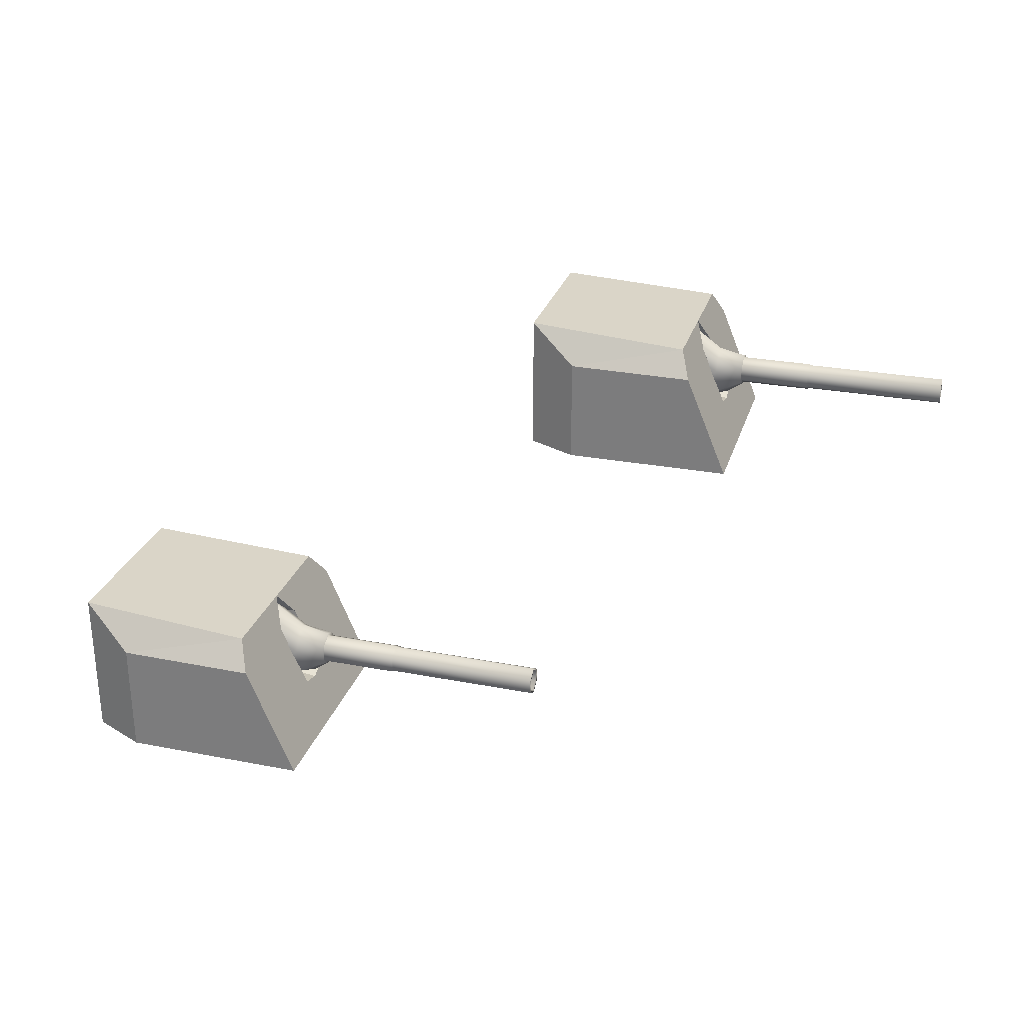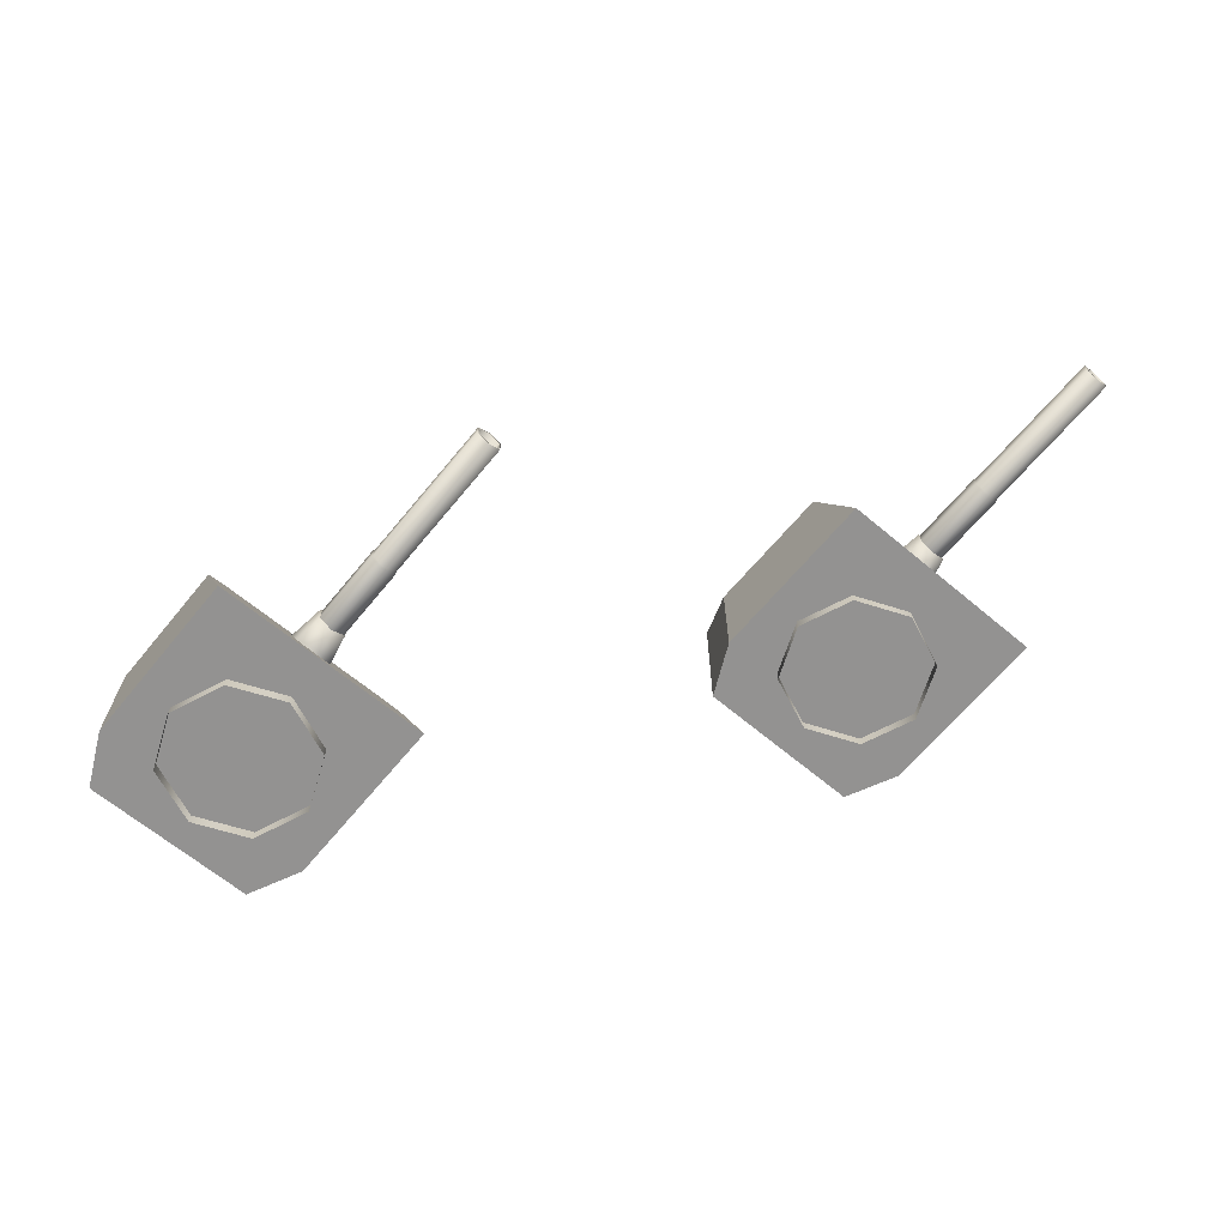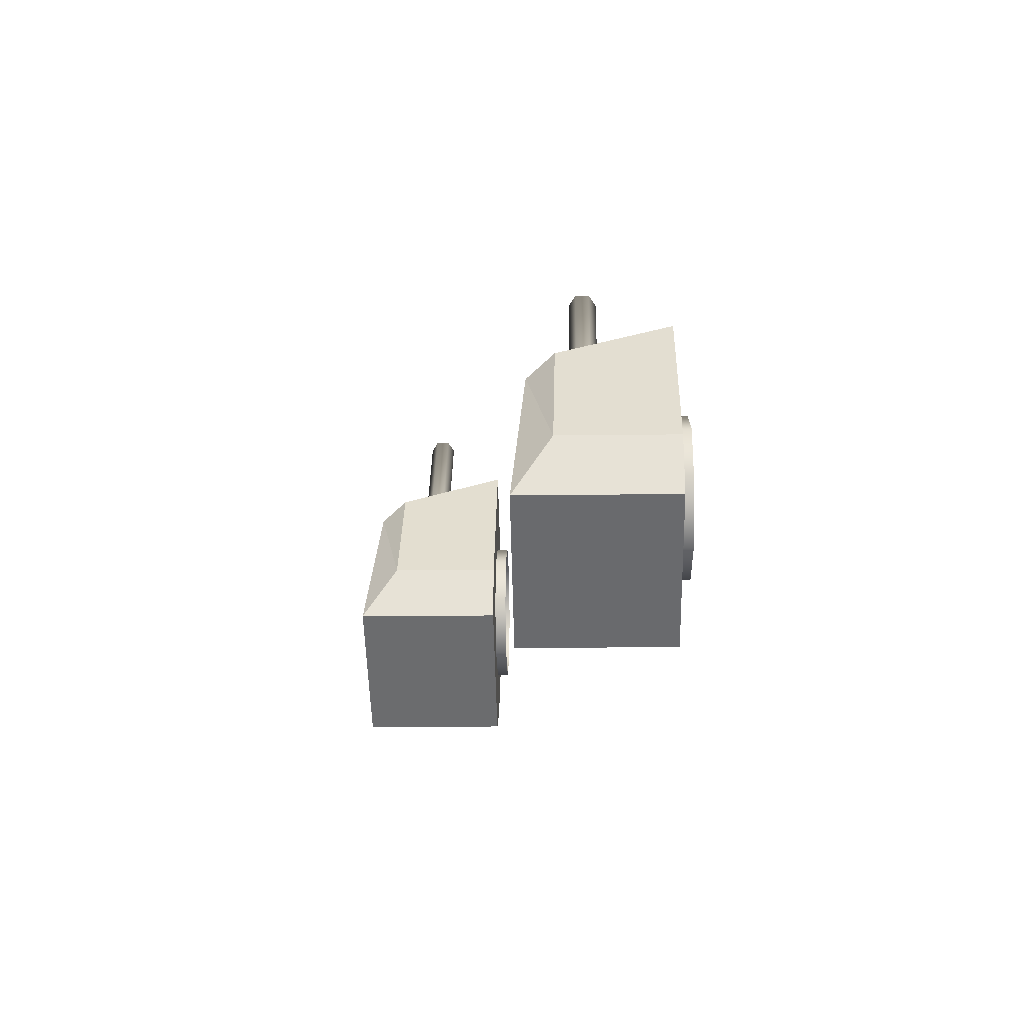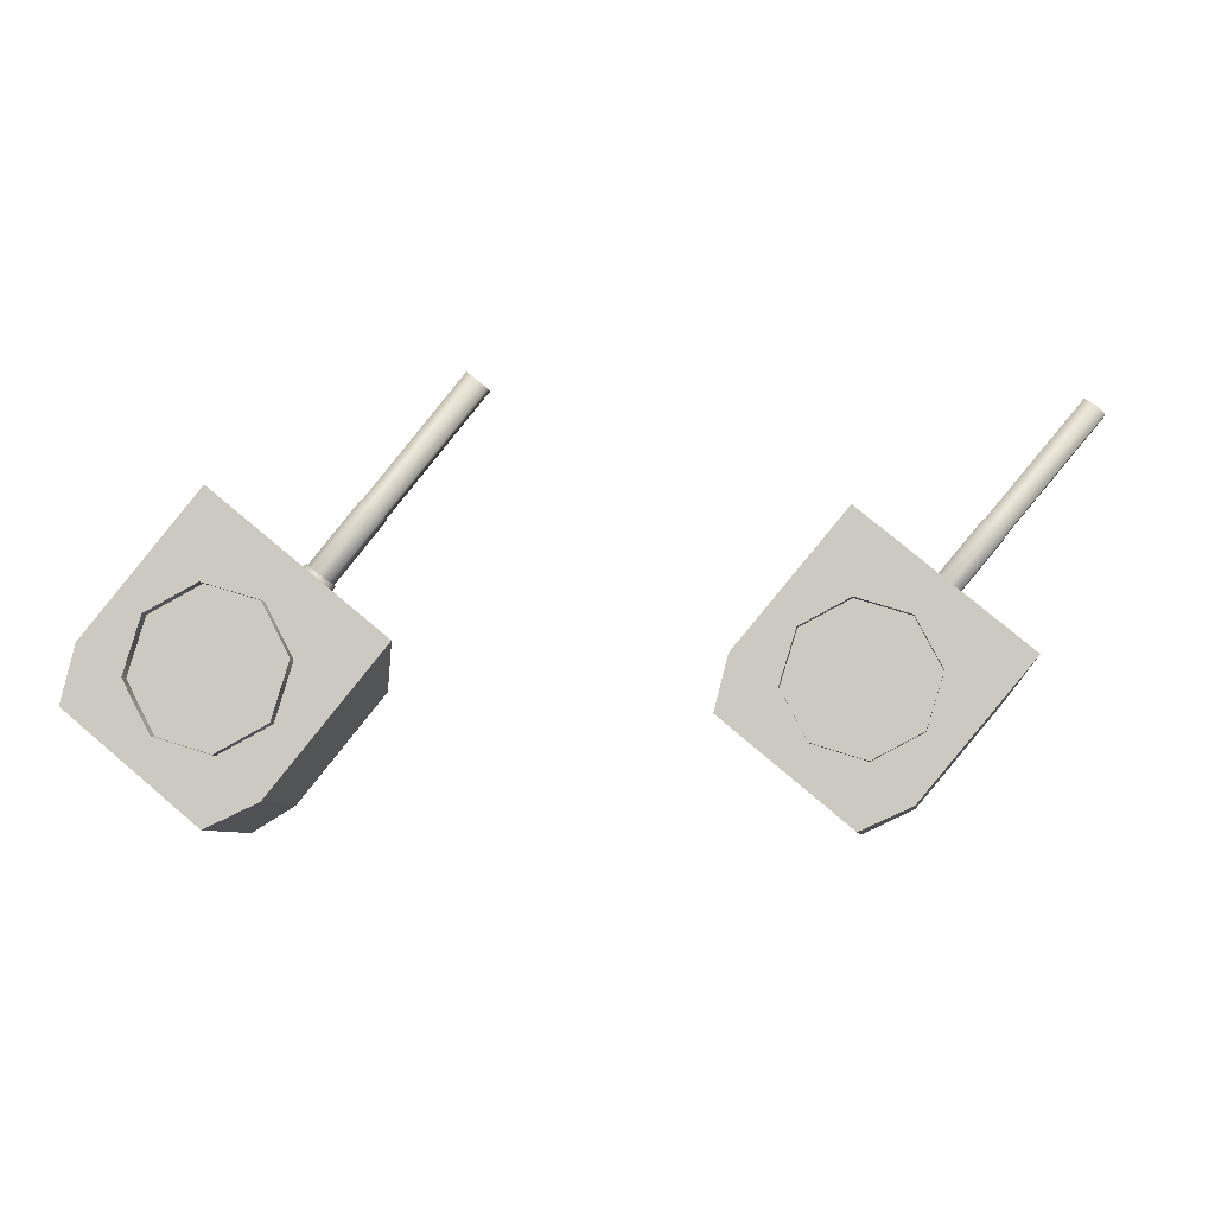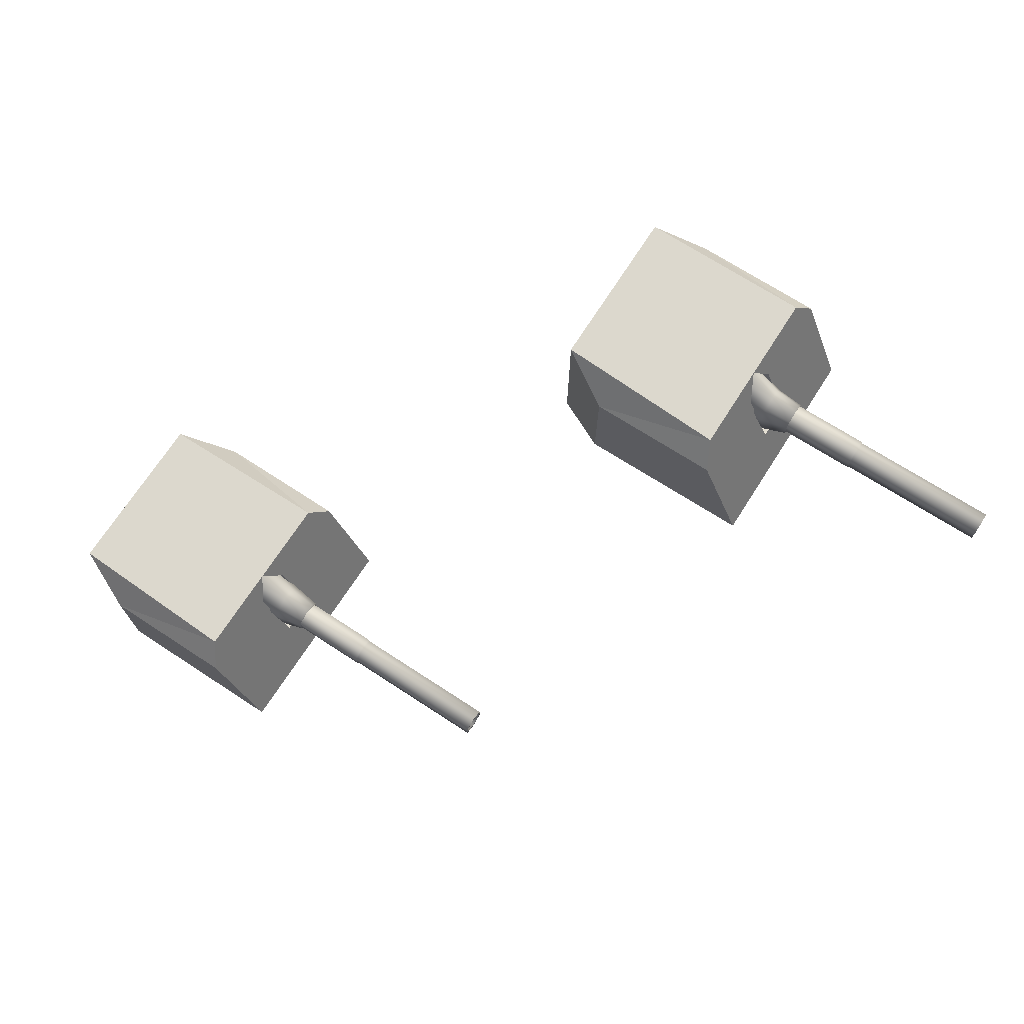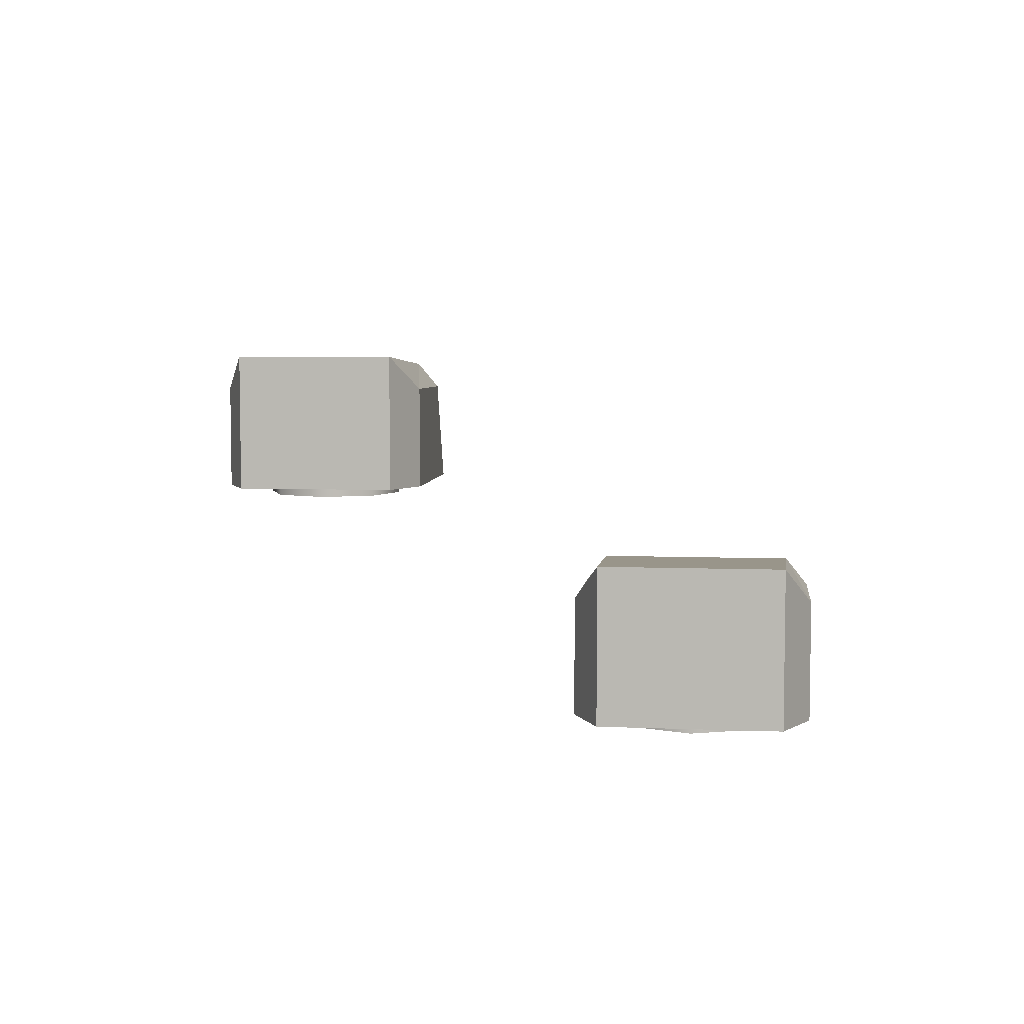
<metadata>
{"format":"obj","ext":"obj","renderer":"f3d","projection":"perspective","resolution":1024,"background":"white","views":[{"elev":27.7,"azim":-34.0,"up":"+Y"},{"elev":-66.5,"azim":-0.0,"up":"+Y"},{"elev":-13.7,"azim":-88.2,"up":"+Z"},{"elev":-6.7,"azim":7.9,"up":"+Z"},{"elev":71.2,"azim":-17.4,"up":"+Y"},{"elev":5.6,"azim":-133.4,"up":"+Y"}]}
</metadata>
<code>
o Gun_Z39_main2_barrel.001_Circle.009
v -37.49 5.59 0.8178
v -37.47 5.636 1.208
v -37.62 5.476 1.032
v -37.37 6.043 1.12
v -37.47 6.1 1.208
v -37.59 6.077 0.8178
v -37.51 5.898 0.7524
v -37.33 5.723 1.088
v -37.91 6.428 0.4062
v -37.71 6.184 0.9238
v -37.85 5.446 0.352
v -38.05 5.315 0.5228
v -37.58 5.791 1.294
v -35.56 5.713 3.492
v -37.47 5.713 1.208
v -37.47 6.023 1.208
v -35.66 5.946 3.578
v -37.58 5.946 1.294
v -35.66 5.791 3.578
v -35.45 5.791 3.406
v -35.56 5.679 3.492
v -35.43 5.774 3.387
v -35.45 5.946 3.406
v -35.56 6.058 3.492
v -35.56 6.023 3.492
v -35.43 5.963 3.387
v -36.69 5.963 1.884
v -36.69 5.774 1.884
v -36.82 6.058 1.99
v -36.83 5.665 1.975
v -36.69 5.767 1.862
v -36.83 6.072 1.975
v -36.69 5.97 1.862
v -37.34 5.97 1.092
v -37.34 5.767 1.092
v -37.48 6.072 1.205
v -37.83 6.223 0.3379
v -37.32 5.953 1.076
v -37.86 5.59 1.126
v -37.58 6.043 1.296
v -37.84 6.077 1.03
v -37.62 5.723 1.328
v -37.92 5.898 1.095
v -38.19 6.428 0.6394
v -38.05 6.56 0.5228
v -38.25 5.446 0.6937
v -38.27 6.223 0.7078
v -37.37 5.791 1.121
v -37.37 5.946 1.121
v -35.68 5.963 3.597
v -36.94 5.963 2.095
v -35.68 5.774 3.597
v -36.94 5.774 2.095
v -36.82 5.679 1.99
v -36.96 5.97 2.088
v -37.61 5.97 1.318
v -36.96 5.767 2.088
v -37.61 5.767 1.318
v -37.63 5.953 1.34
v -37.48 5.665 1.205
v -38.05 6.23 0.9153
v -38.86 6.586 1.402
v -38.97 6.23 1.691
v -38.98 4.773 -0.5901
v -40.29 4.773 -0.3951
v -39.43 4.773 -1.118
v -40.1 4.773 0.3466
v -37.46 4.773 1.218
v -38.58 4.773 2.155
v -37.81 5.408 1.165
v -39.43 6.732 -1.118
v -40.1 6.244 0.3466
v -40.29 6.732 -0.3951
v -37.95 6.586 0.6406
v -38.05 5.432 0.5228
v -37.62 5.359 1.032
v -38.23 5.475 0.6722
v -38.05 6.519 0.5228
v -37.04 6.586 -0.121
v -37.66 6.23 0.5929
v -36.74 6.23 -0.1826
v -38.56 4.773 -1.842
v -37.87 4.773 -1.527
v -36.35 4.773 0.2815
v -37.46 5.408 0.8666
v -37.87 6.244 -1.527
v -38.56 6.732 -1.842
v -37.87 5.475 0.3735
v -37.86 6.203 0.3617
v -38.24 6.203 0.684
v -39.48 4.791 -0.0869
v -39.13 4.617 -0.7659
v -39.48 4.617 -0.0869
v -38.57 4.791 0.9962
v -39.25 4.617 0.643
v -38.57 4.617 0.9962
v -39.25 4.791 0.643
v -37.84 4.791 0.7659
v -37.84 4.617 0.7659
v -38.4 4.791 -0.9962
v -38.4 4.617 -0.9962
v -37.72 4.617 -0.643
v -37.49 4.791 0.08693
v -37.49 4.617 0.08693
v -37.72 4.791 -0.643
v -39.13 4.791 -0.7659
f 61 62 63
f 64 65 66
f 67 68 69
f 70 61 63
f 65 71 66
f 65 72 73
f 74 73 62
f 62 72 63
f 63 67 69
f 75 70 76
f 77 61 70
f 61 78 74
f 79 80 81
f 64 82 83
f 68 83 84
f 85 76 68
f 71 82 66
f 82 86 83
f 74 87 71
f 79 86 87
f 81 83 86
f 85 75 76
f 80 88 85
f 80 78 89
f 61 74 62
f 64 67 65
f 67 64 68
f 63 69 70
f 69 68 70
f 68 76 70
f 65 73 71
f 65 67 72
f 74 71 73
f 62 73 72
f 63 72 67
f 75 77 70
f 77 90 61
f 61 90 78
f 79 74 80
f 64 66 82
f 68 64 83
f 68 84 85
f 84 81 85
f 81 80 85
f 71 87 82
f 82 87 86
f 74 79 87
f 79 81 86
f 81 84 83
f 85 88 75
f 80 89 88
f 80 74 78
f 1 2 3
f 2 4 5
f 6 5 4
f 7 8 1
f 9 10 6
f 11 7 1
f 12 1 3
f 13 14 15
f 16 17 18
f 18 19 13
f 20 21 22
f 23 24 25
f 20 26 23
f 22 27 26
f 21 28 22
f 26 29 24
f 28 30 31
f 27 32 29
f 28 33 27
f 31 34 33
f 30 35 31
f 33 36 32
f 37 6 7
f 6 38 7
f 38 2 8
f 2 39 3
f 2 5 40
f 41 5 10
f 42 43 39
f 44 10 45
f 46 43 47
f 12 39 46
f 14 48 15
f 23 16 49
f 20 49 48
f 19 21 14
f 24 17 25
f 50 19 17
f 51 52 50
f 53 21 52
f 29 50 24
f 53 30 54
f 32 51 29
f 55 53 51
f 56 57 55
f 58 30 57
f 36 55 32
f 47 41 44
f 59 41 43
f 2 59 42
f 1 8 2
f 6 10 5
f 7 38 8
f 9 45 10
f 11 37 7
f 12 11 1
f 13 19 14
f 16 25 17
f 18 17 19
f 20 14 21
f 23 26 24
f 20 22 26
f 22 28 27
f 21 54 28
f 26 27 29
f 28 54 30
f 27 33 32
f 28 31 33
f 31 35 34
f 30 60 35
f 33 34 36
f 37 9 6
f 6 4 38
f 38 4 2
f 2 42 39
f 41 40 5
f 42 59 43
f 44 41 10
f 46 39 43
f 12 3 39
f 14 20 48
f 23 25 16
f 20 23 49
f 19 52 21
f 24 50 17
f 50 52 19
f 51 53 52
f 53 54 21
f 29 51 50
f 53 57 30
f 32 55 51
f 55 57 53
f 56 58 57
f 58 60 30
f 36 56 55
f 47 43 41
f 59 40 41
f 2 40 59
f 91 92 93
f 94 95 96
f 97 93 95
f 98 96 99
f 92 100 101
f 102 103 104
f 101 105 102
f 104 98 99
f 91 106 92
f 94 97 95
f 97 91 93
f 98 94 96
f 92 106 100
f 102 105 103
f 101 100 105
f 104 103 98
o Gun_Z39_main2_turret_Circle.006
v -44.42 4.138 -0.1084
v -45.05 3.782 0.6001
v -44.12 3.782 -0.1674
v -46.36 2.325 -0.5944
v -45.93 2.325 -1.842
v -45.24 2.325 -1.521
v -44.86 2.325 1.227
v -43.73 2.325 0.3001
v -44.85 2.96 0.8756
v -45.01 2.911 1.039
v -46.8 4.284 -1.127
v -46.8 2.325 -1.127
v -45.24 3.796 -1.521
v -45.34 4.138 0.6453
v -45.93 4.284 -1.842
v -45.43 2.984 0.5266
v -45.26 3.027 0.3788
v -45.43 4.071 0.5266
v -45.24 3.756 0.3671
v -45.44 3.782 0.9191
v -46.25 4.138 1.399
v -46.37 3.782 1.686
v -47.67 2.325 -0.4108
v -47.48 2.325 0.3325
v -45.98 2.325 2.154
v -45.2 2.96 1.171
v -47.48 3.796 0.3325
v -47.67 4.284 -0.4108
v -45.61 3.027 0.6744
v -45.63 3.756 0.6861
v -46.51 2.17 -0.7714
v -45.77 2.344 -0.9954
v -45.77 2.17 -0.9954
v -45.1 2.17 -0.6363
v -44.87 2.344 0.0956
v -44.87 2.17 0.0956
v -45.1 2.344 -0.6363
v -45.23 2.344 0.7715
v -45.23 2.17 0.7715
v -46.86 2.344 -0.09557
v -46.86 2.17 -0.09557
v -45.96 2.344 0.9954
v -46.64 2.17 0.6363
v -45.96 2.17 0.9954
v -46.64 2.344 0.6363
v -46.51 2.344 -0.7714
v -44.88 3.142 0.8265
v -44.87 3.189 1.217
v -45.01 3.028 1.04
v -44.76 3.596 1.129
v -44.87 3.653 1.217
v -44.97 3.63 0.8256
v -44.9 3.451 0.7609
v -44.72 3.275 1.098
v -45.29 3.98 0.4113
v -45.1 3.736 0.9305
v -45.23 2.998 0.3576
v -45.43 2.867 0.5266
v -44.97 3.343 1.302
v -42.97 3.266 3.517
v -44.87 3.266 1.217
v -44.87 3.576 1.217
v -43.07 3.498 3.603
v -44.97 3.498 1.302
v -43.07 3.343 3.603
v -42.86 3.343 3.432
v -42.97 3.231 3.517
v -42.84 3.326 3.413
v -42.86 3.498 3.432
v -42.97 3.61 3.517
v -42.97 3.576 3.517
v -42.84 3.515 3.413
v -44.09 3.515 1.9
v -44.09 3.326 1.9
v -44.22 3.61 2.004
v -44.23 3.217 1.989
v -44.09 3.319 1.877
v -44.23 3.624 1.989
v -44.09 3.522 1.877
v -44.73 3.522 1.101
v -44.73 3.319 1.101
v -44.87 3.624 1.214
v -45.21 3.775 0.3436
v -44.71 3.505 1.086
v -45.25 3.142 1.131
v -44.97 3.596 1.304
v -45.23 3.63 1.035
v -45.01 3.275 1.335
v -45.31 3.451 1.1
v -45.57 3.98 0.642
v -45.43 4.112 0.5266
v -45.64 2.998 0.6957
v -45.66 3.775 0.7097
v -44.76 3.343 1.131
v -44.76 3.498 1.131
v -43.09 3.515 3.622
v -44.34 3.515 2.109
v -43.09 3.326 3.622
v -44.34 3.326 2.109
v -44.22 3.231 2.004
v -44.36 3.522 2.102
v -45 3.522 1.326
v -44.36 3.319 2.102
v -45 3.319 1.326
v -45.02 3.505 1.347
v -44.87 3.217 1.214
f 107 108 109
f 110 111 112
f 113 112 114
f 115 116 113
f 117 111 118
f 111 119 112
f 120 121 117
f 107 119 121
f 109 112 119
f 115 122 116
f 108 123 115
f 108 124 125
f 126 127 128
f 110 129 118
f 130 113 131
f 132 126 128
f 129 117 118
f 129 133 134
f 120 134 127
f 127 133 128
f 128 130 131
f 122 132 116
f 135 126 132
f 126 124 120
f 107 120 108
f 110 118 111
f 113 110 112
f 113 114 115
f 114 109 115
f 109 108 115
f 117 121 111
f 111 121 119
f 120 107 121
f 107 109 119
f 109 114 112
f 115 123 122
f 108 125 123
f 108 120 124
f 126 120 127
f 110 130 129
f 130 110 113
f 128 131 132
f 131 113 132
f 113 116 132
f 129 134 117
f 129 130 133
f 120 117 134
f 127 134 133
f 128 133 130
f 122 135 132
f 135 136 126
f 126 136 124
f 137 138 139
f 140 141 142
f 139 143 140
f 142 144 145
f 146 137 147
f 148 149 150
f 151 147 149
f 144 150 145
f 137 152 138
f 140 143 141
f 139 138 143
f 142 141 144
f 146 152 137
f 148 151 149
f 151 146 147
f 144 148 150
f 153 154 155
f 154 156 157
f 158 157 156
f 159 160 153
f 161 162 158
f 163 159 153
f 164 153 155
f 165 166 167
f 168 169 170
f 170 171 165
f 172 173 174
f 175 176 177
f 172 178 175
f 174 179 178
f 173 180 174
f 178 181 176
f 180 182 183
f 179 184 181
f 180 185 179
f 183 186 185
f 182 187 183
f 185 188 184
f 189 158 159
f 158 190 159
f 190 154 160
f 154 191 155
f 154 157 192
f 193 157 162
f 194 195 191
f 196 162 197
f 198 195 199
f 164 191 198
f 166 200 167
f 175 168 201
f 172 201 200
f 171 173 166
f 176 169 177
f 202 171 169
f 203 204 202
f 205 173 204
f 181 202 176
f 205 182 206
f 184 203 181
f 207 205 203
f 208 209 207
f 210 182 209
f 188 207 184
f 199 193 196
f 211 193 195
f 154 211 194
f 153 160 154
f 158 162 157
f 159 190 160
f 161 197 162
f 163 189 159
f 164 163 153
f 165 171 166
f 168 177 169
f 170 169 171
f 172 166 173
f 175 178 176
f 172 174 178
f 174 180 179
f 173 206 180
f 178 179 181
f 180 206 182
f 179 185 184
f 180 183 185
f 183 187 186
f 182 212 187
f 185 186 188
f 189 161 158
f 158 156 190
f 190 156 154
f 154 194 191
f 193 192 157
f 194 211 195
f 196 193 162
f 198 191 195
f 164 155 191
f 166 172 200
f 175 177 168
f 172 175 201
f 171 204 173
f 176 202 169
f 202 204 171
f 203 205 204
f 205 206 173
f 181 203 202
f 205 209 182
f 184 207 203
f 207 209 205
f 208 210 209
f 210 212 182
f 188 208 207
f 199 195 193
f 211 192 193
f 154 192 211

</code>
